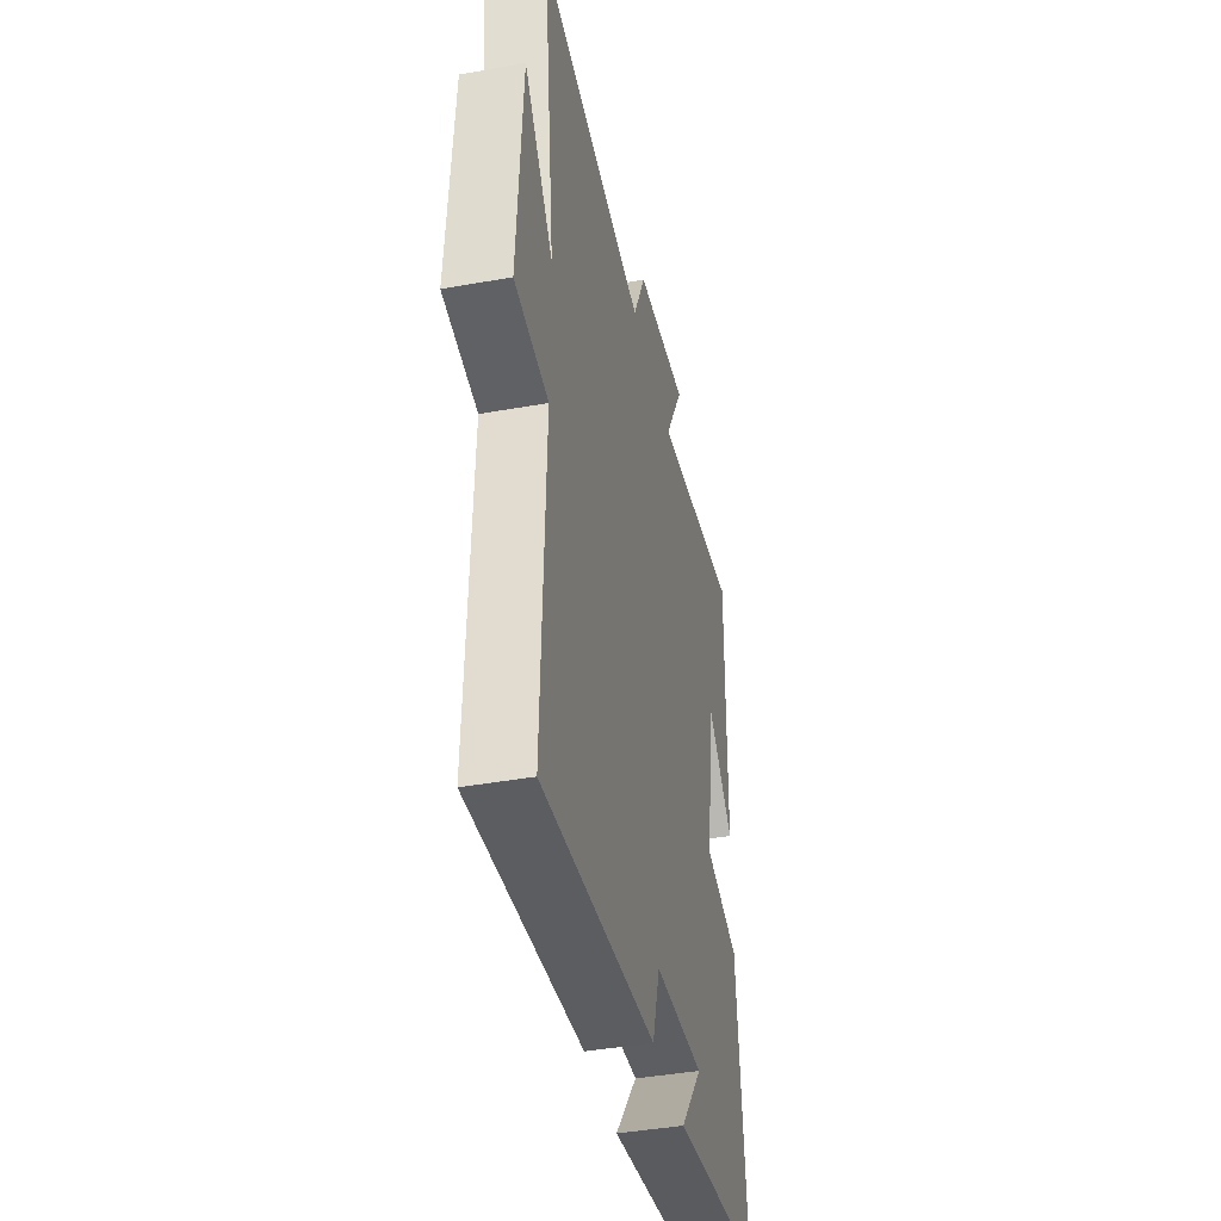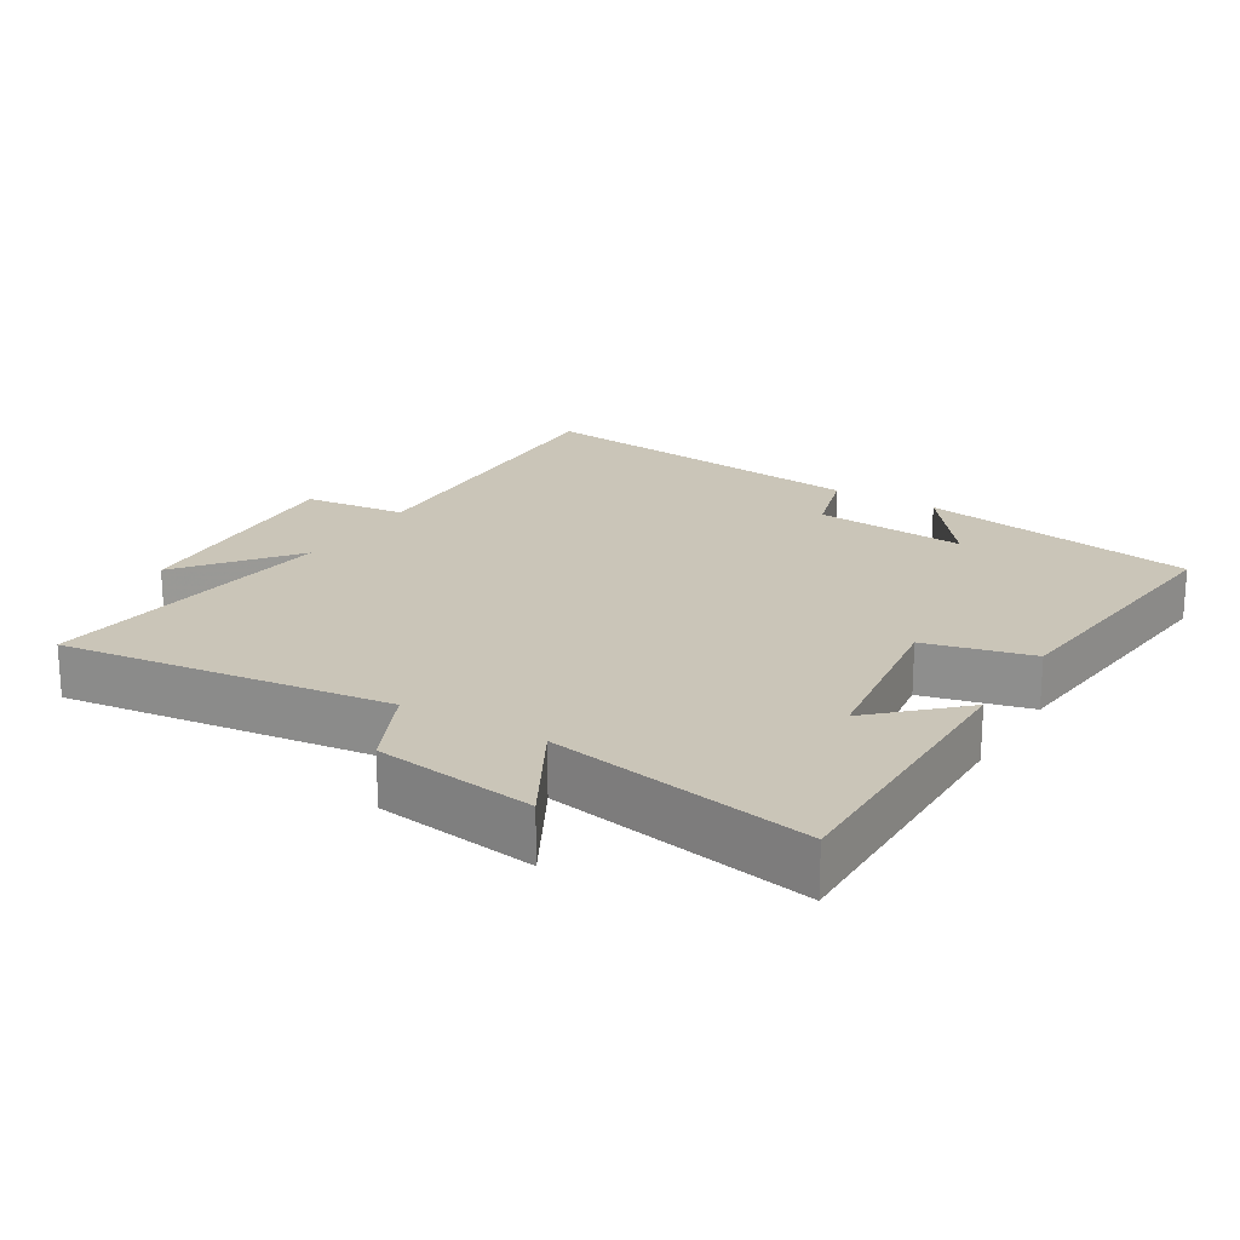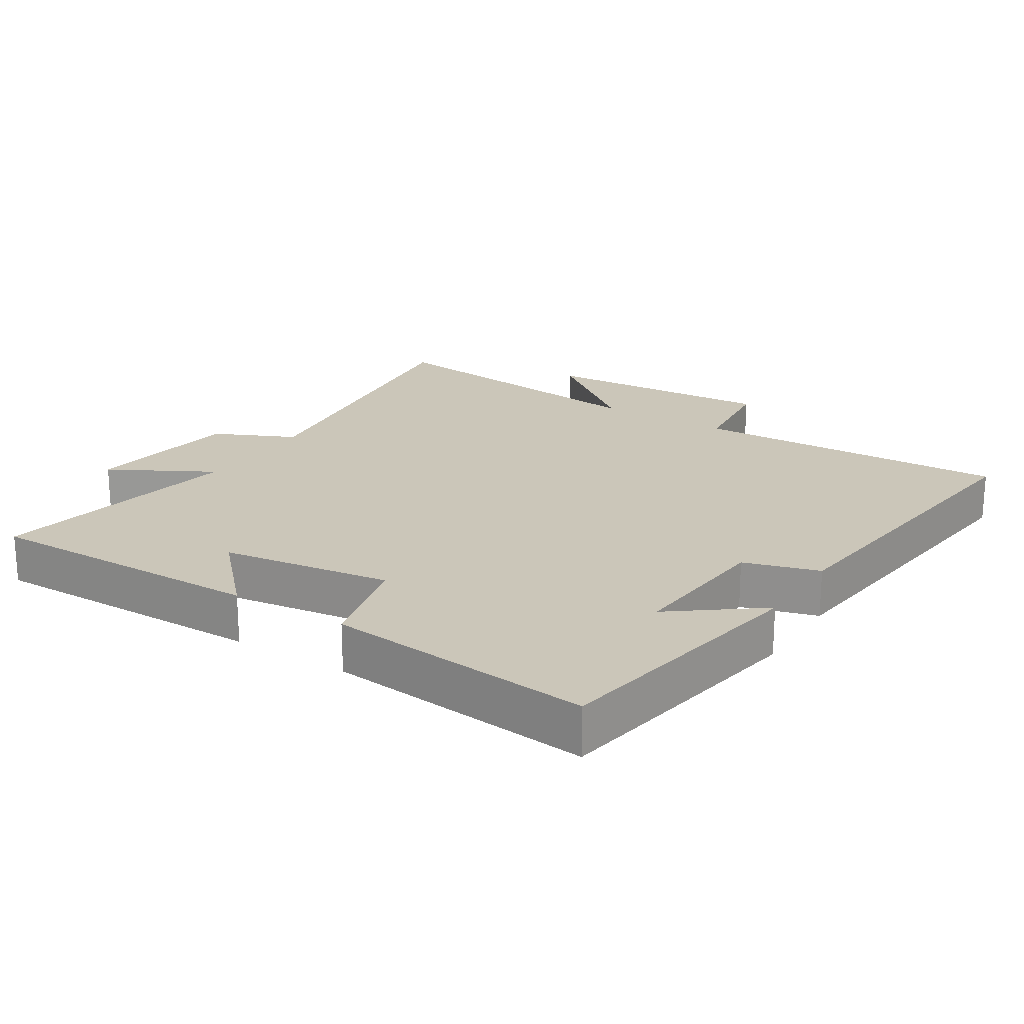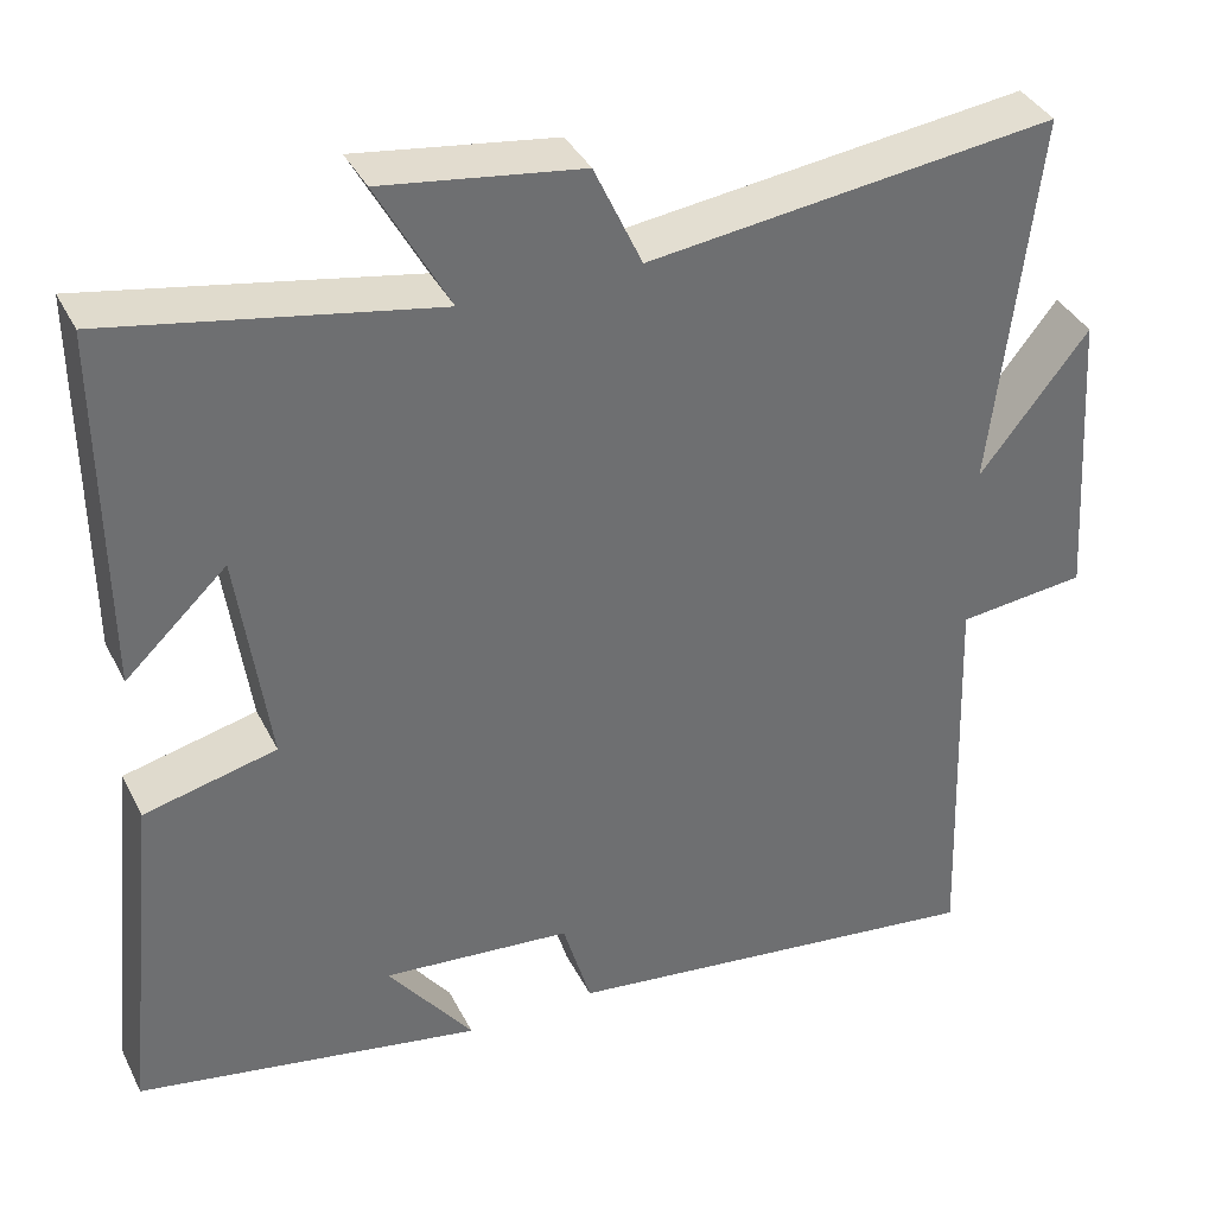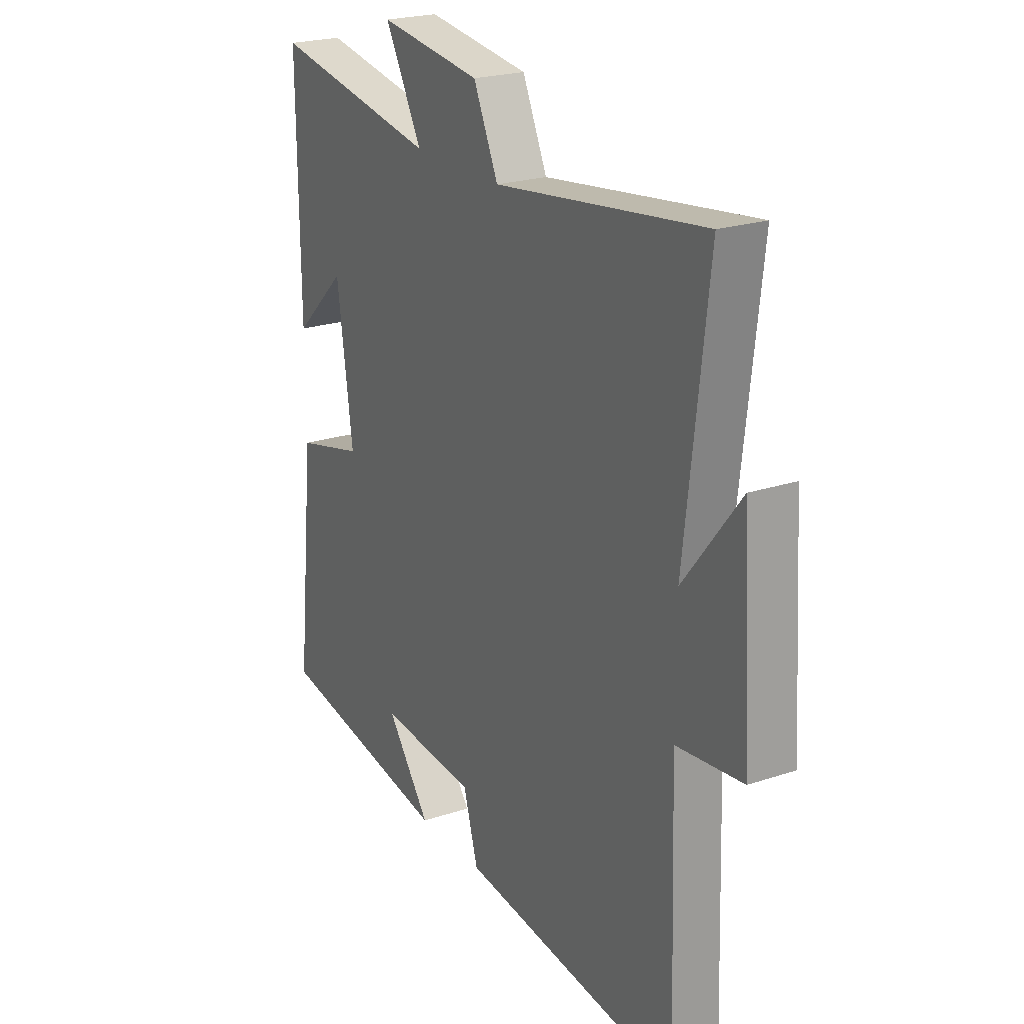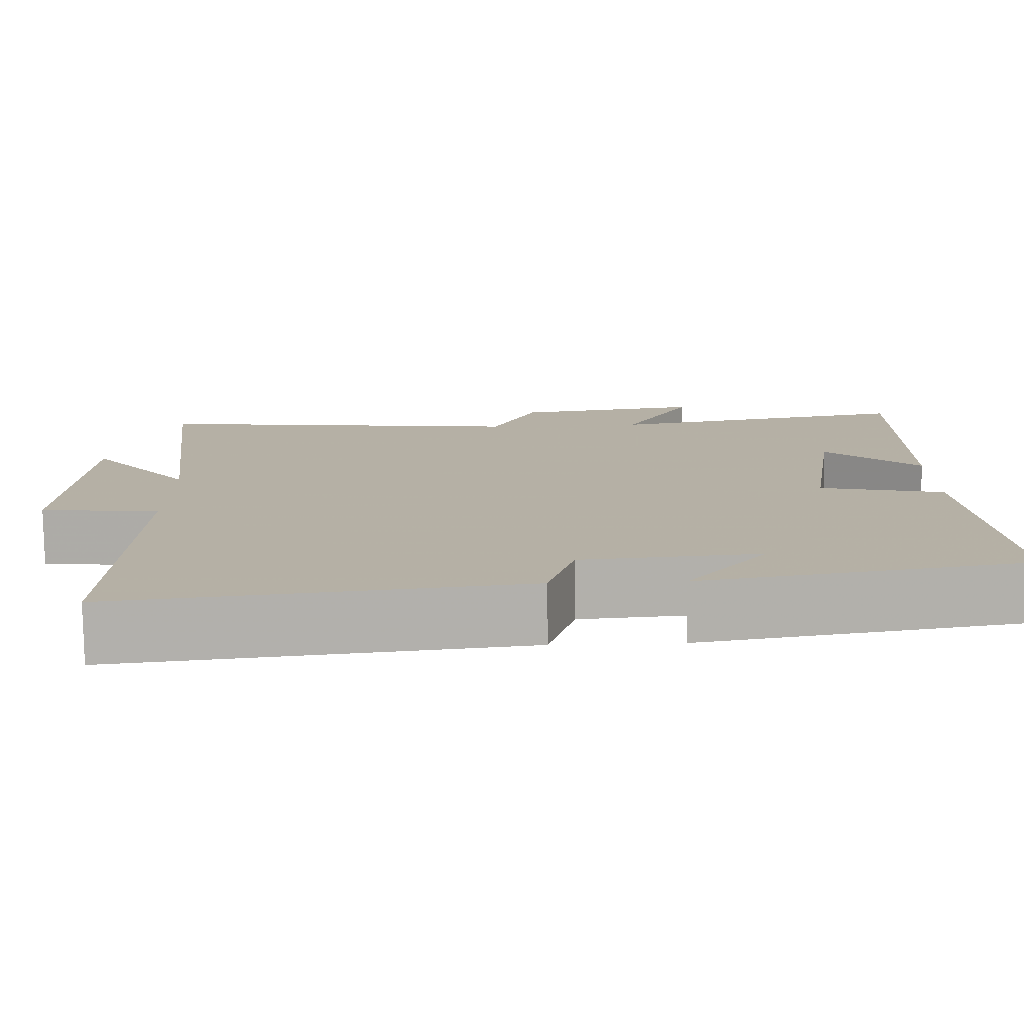
<metadata>
{"format":"obj","ext":"obj","renderer":"f3d","projection":"perspective","resolution":1024,"background":"white","views":[{"elev":-42.1,"azim":-77.9,"up":"+Z"},{"elev":20.5,"azim":31.3,"up":"+Y"},{"elev":21.0,"azim":122.3,"up":"+Y"},{"elev":37.1,"azim":155.9,"up":"+Z"},{"elev":22.5,"azim":-119.9,"up":"+Z"},{"elev":-78.1,"azim":0.8,"up":"+Z"}]}
</metadata>
<code>
v 0.504 0.07 0.569
v 0.5 0.07 0.148
v 0.382 0.07 0.26
v 0.346 0.07 0.006
v 0.5 0.07 -0.032
v 0.541 0.07 -0.431
v 0.139 0.07 -0.5
v 0.238 0.07 -0.37
v 0.018 0.07 -0.388
v -0.015 0.07 -0.5
v -0.516 0.07 -0.558
v -0.5 0.07 -0.084
v -0.649 0.07 -0.067
v -0.627 0.07 0.283
v -0.5 0.07 0.122
v -0.552 0.07 0.561
v -0.078 0.07 0.5
v -0.022 0.07 0.621
v 0.21 0.07 0.653
v 0.126 0.07 0.5
v 0.504 0 0.569
v 0.5 0 0.148
v 0.382 0 0.26
v 0.346 0 0.006
v 0.5 0 -0.032
v 0.541 0 -0.431
v 0.139 0 -0.5
v 0.238 0 -0.37
v 0.018 0 -0.388
v -0.015 0 -0.5
v -0.516 0 -0.558
v -0.5 0 -0.084
v -0.649 0 -0.067
v -0.627 0 0.283
v -0.5 0 0.122
v -0.552 0 0.561
v -0.078 0 0.5
v -0.022 0 0.621
v 0.21 0 0.653
v 0.126 0 0.5
f 17 18 19 20
f 15 16 17
f 15 17 20
f 12 13 14 15
f 12 15 20 1
f 9 10 11 12
f 8 9 12
f 5 6 7 8
f 4 5 8 12
f 3 4 12
f 1 2 3
f 1 3 12
f 40 39 38 37
f 37 36 35
f 40 37 35
f 35 34 33 32
f 21 40 35 32
f 32 31 30 29
f 32 29 28
f 28 27 26 25
f 32 28 25 24
f 32 24 23
f 23 22 21
f 32 23 21
f 1 21 22 2
f 2 22 23 3
f 3 23 24 4
f 4 24 25 5
f 5 25 26 6
f 6 26 27 7
f 7 27 28 8
f 8 28 29 9
f 9 29 30 10
f 10 30 31 11
f 11 31 32 12
f 12 32 33 13
f 13 33 34 14
f 14 34 35 15
f 15 35 36 16
f 16 36 37 17
f 17 37 38 18
f 18 38 39 19
f 19 39 40 20
f 20 40 21 1

</code>
